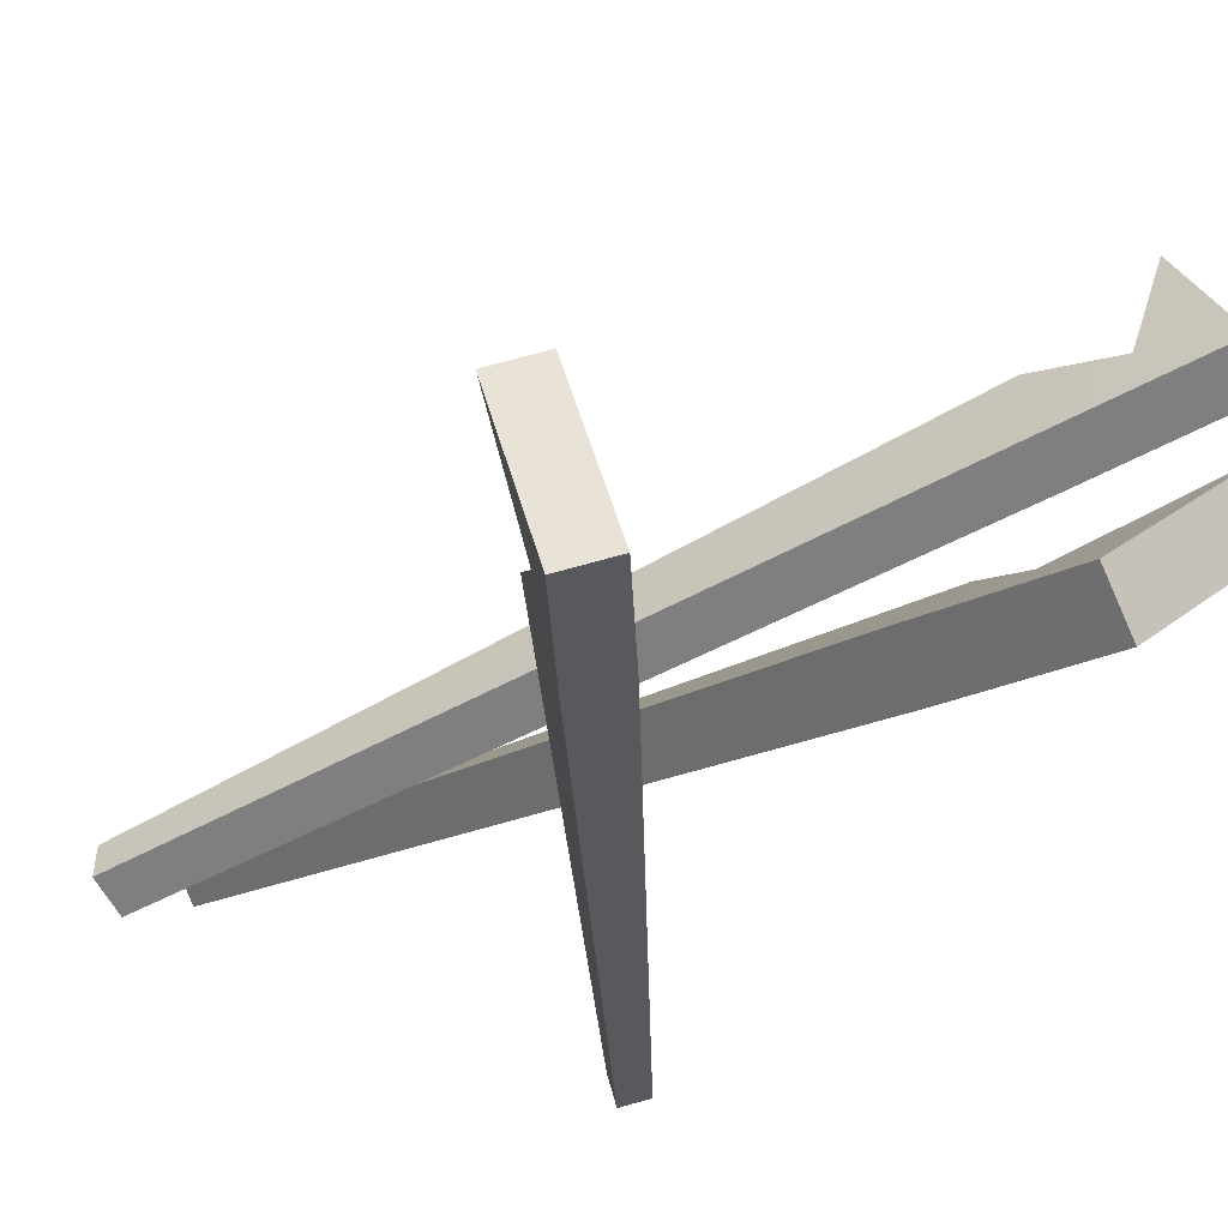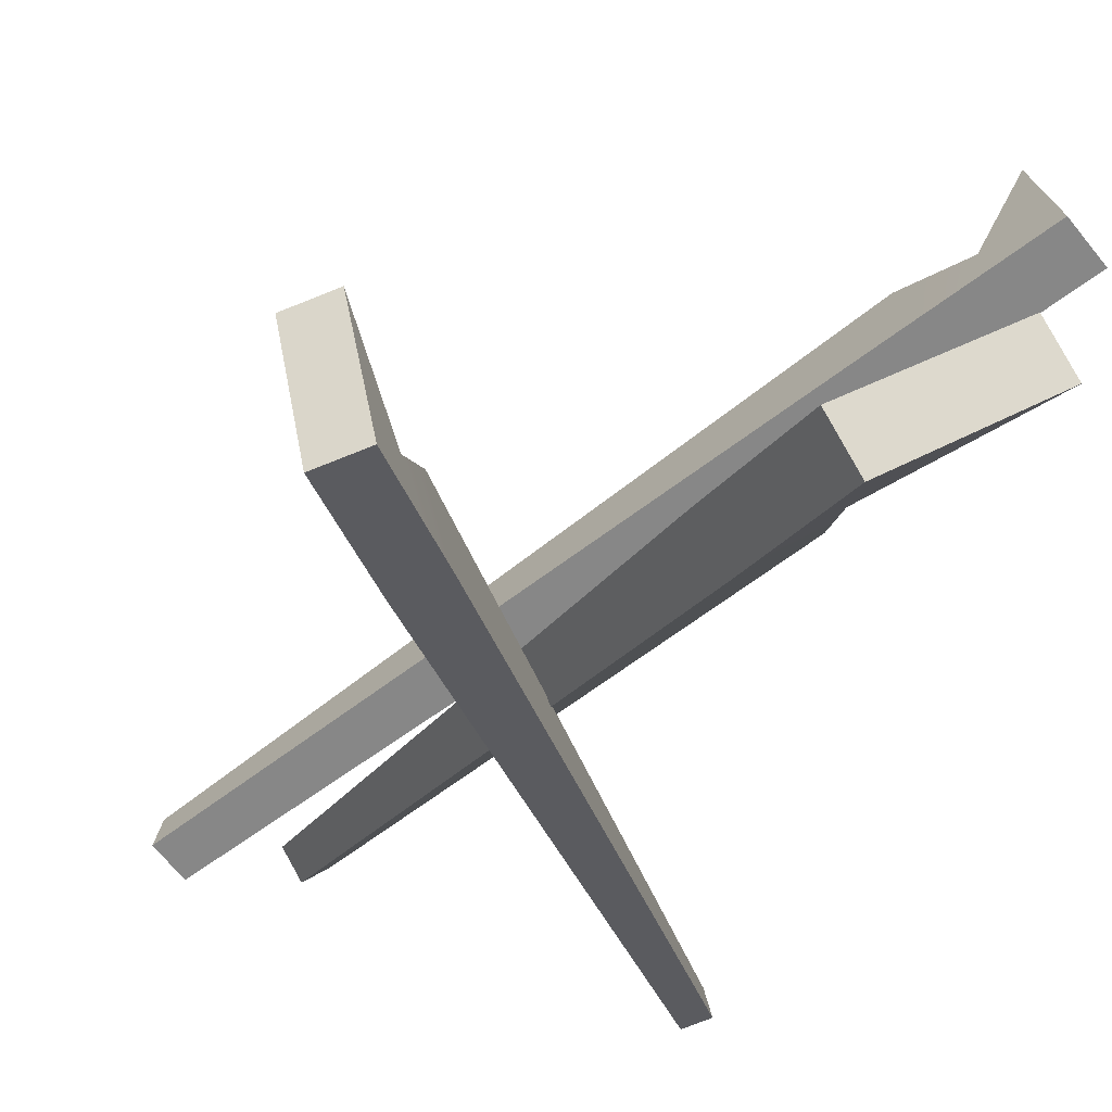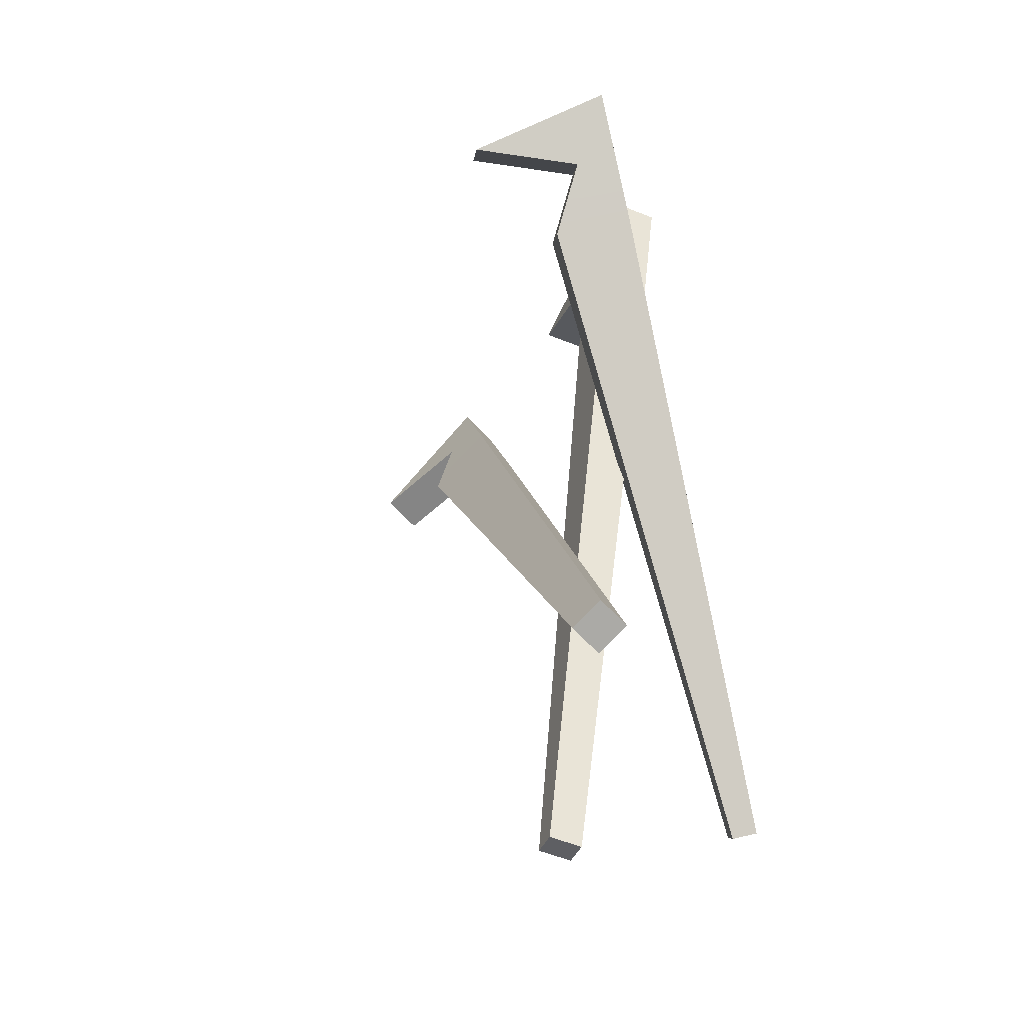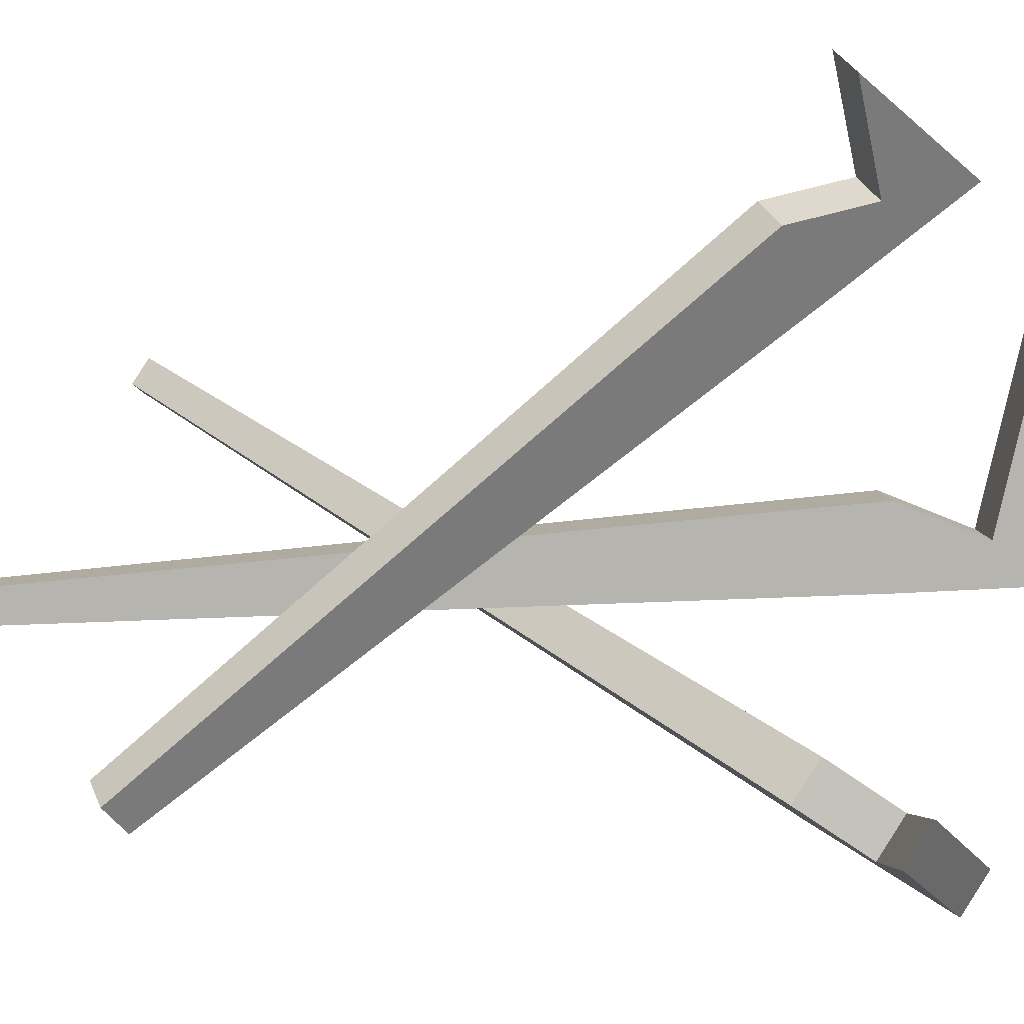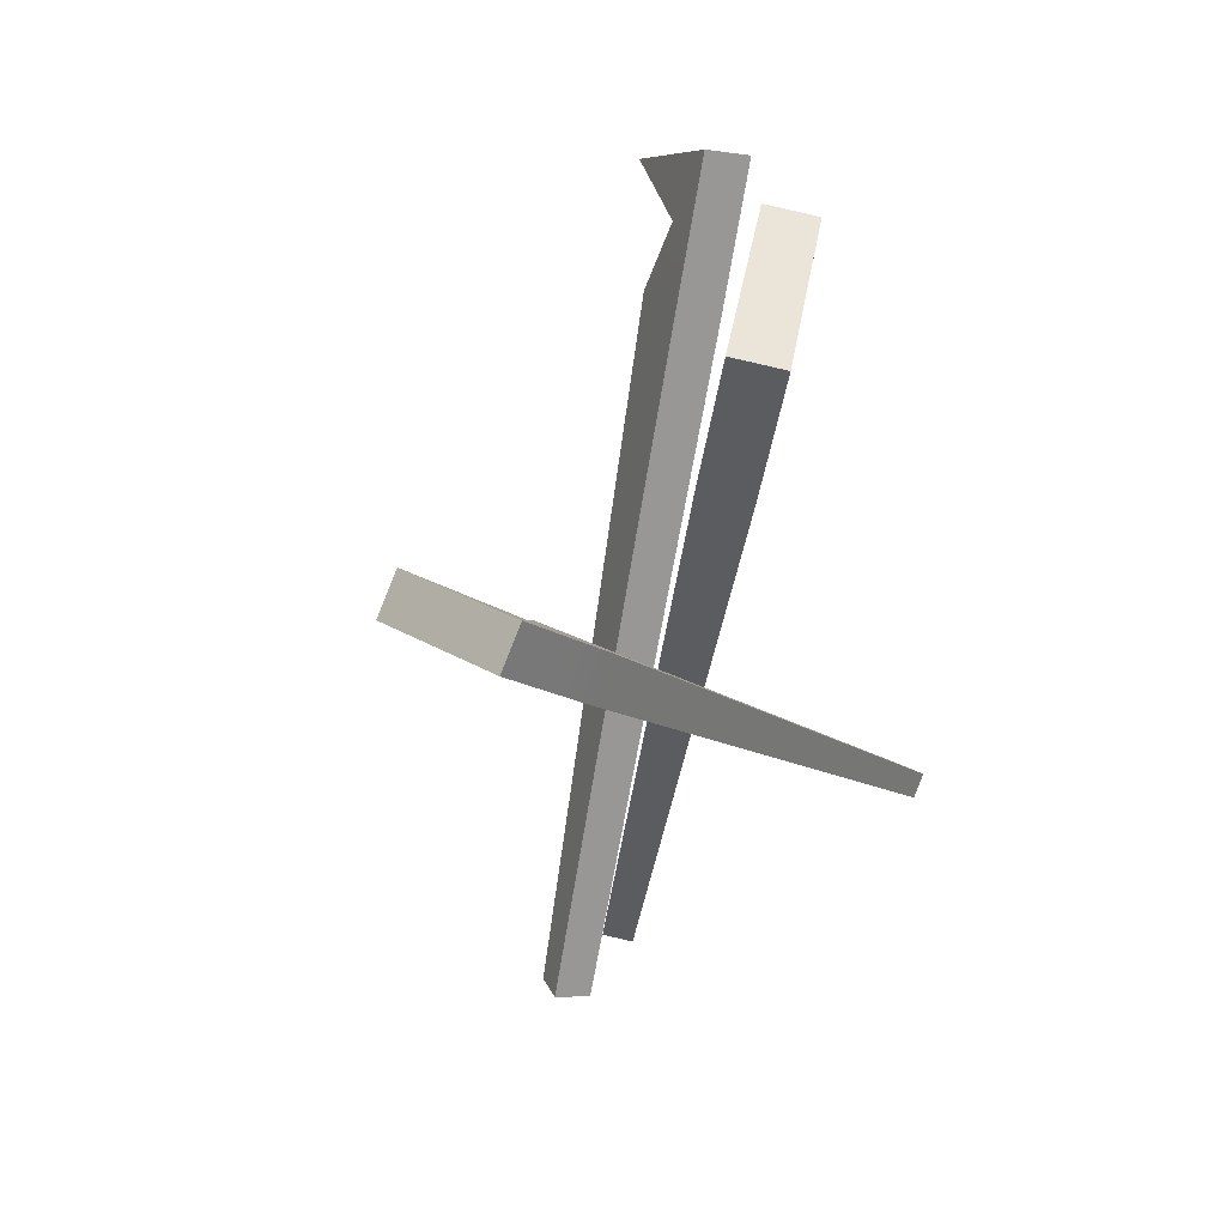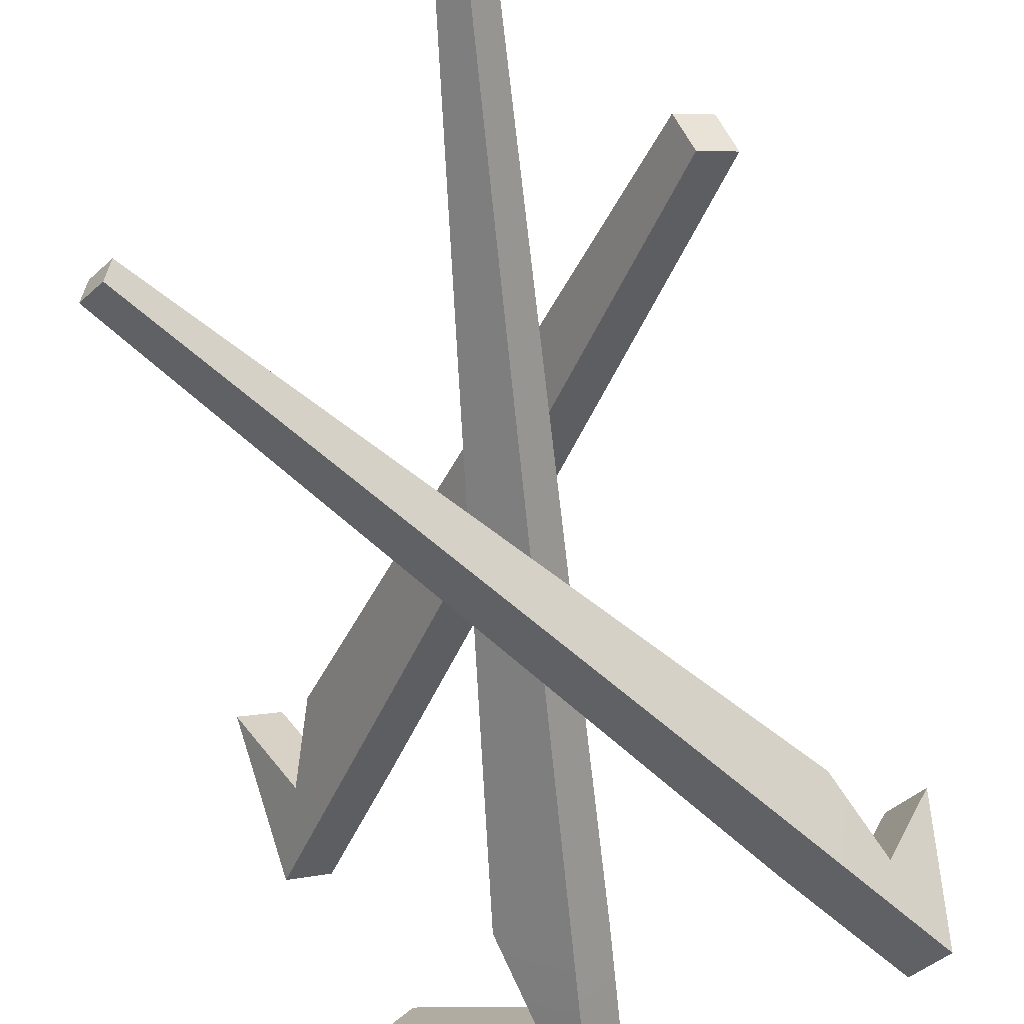
<metadata>
{"format":"obj","ext":"obj","renderer":"f3d","projection":"perspective","resolution":1024,"background":"white","views":[{"elev":-23.0,"azim":145.4,"up":"+Z"},{"elev":-27.6,"azim":159.7,"up":"+Z"},{"elev":-39.9,"azim":102.9,"up":"+Y"},{"elev":65.7,"azim":88.8,"up":"+Z"},{"elev":53.4,"azim":135.7,"up":"+Y"},{"elev":-64.7,"azim":9.8,"up":"+Z"}]}
</metadata>
<code>
g lockpicksDisplay
v -0.01944 0.6906 -0.2234
v 0.01643 0.698 -0.1709
v -0.1987 0.6474 -0.01686
v -0.2346 0.6401 -0.06935
v 0.01643 0.698 -0.1709
v 0.02391 0.5893 -0.1609
v -0.0183 0.5955 -0.1329
v -0.04871 0.4922 -0.09765
v 0.03056 0.4926 -0.1519
v 0.0552 -0.4814 -0.0461
v 0.08357 -0.4812 -0.06548
v 0.01643 0.698 -0.1709
v -0.1987 0.6474 -0.01686
v 0.08357 -0.4812 -0.06548
v 0.06023 -0.486 -0.09967
v 0.03186 -0.4862 -0.08026
v 0.0552 -0.4814 -0.0461
v -0.01198 0.582 -0.2133
v -0.01944 0.6906 -0.2234
v -0.2346 0.6401 -0.06935
v -0.05417 0.5881 -0.1854
v -0.00531 0.4853 -0.2044
v -0.08458 0.4849 -0.1501
v 0.06023 -0.486 -0.09967
v 0.03186 -0.4862 -0.08026
v -0.2346 0.6401 -0.06935
v -0.1987 0.6474 -0.01686
v -0.0183 0.5955 -0.1329
v -0.05417 0.5881 -0.1854
v -0.01198 0.582 -0.2133
v 0.02391 0.5893 -0.1609
v 0.01643 0.698 -0.1709
v -0.01944 0.6906 -0.2234
v -0.00531 0.4853 -0.2044
v 0.03056 0.4926 -0.1519
v 0.06023 -0.486 -0.09967
v 0.08357 -0.4812 -0.06548
v -0.04871 0.4922 -0.09765
v 0.0552 -0.4814 -0.0461
v 0.03186 -0.4862 -0.08026
v -0.08458 0.4849 -0.1501
v -0.0183 0.5955 -0.1329
v -0.04871 0.4922 -0.09765
v -0.08458 0.4849 -0.1501
v -0.05417 0.5881 -0.1854
v -0.3236 0.5486 0.1112
v -0.2788 0.5669 0.1407
v -0.3167 0.4355 0.2801
v -0.3615 0.4171 0.2506
v -0.2788 0.5669 0.1407
v -0.2281 0.4894 0.112
v -0.2488 0.4661 0.1579
v -0.2165 0.3675 0.1704
v -0.183 0.4204 0.08647
v 0.2498 -0.3017 -0.1308
v 0.265 -0.2777 -0.1688
v -0.2788 0.5669 0.1407
v -0.3167 0.4355 0.2801
v 0.265 -0.2777 -0.1688
v 0.2281 -0.2928 -0.1931
v 0.2129 -0.3168 -0.1551
v 0.2498 -0.3017 -0.1308
v -0.273 0.4711 0.0825
v -0.3236 0.5486 0.1112
v -0.3615 0.4171 0.2506
v -0.2936 0.4477 0.1284
v -0.2278 0.402 0.05697
v -0.2614 0.3491 0.1409
v 0.2281 -0.2928 -0.1931
v 0.2129 -0.3168 -0.1551
v -0.3615 0.4171 0.2506
v -0.3167 0.4355 0.2801
v -0.2488 0.4661 0.1579
v -0.2936 0.4477 0.1284
v -0.273 0.4711 0.0825
v -0.2281 0.4894 0.112
v -0.2788 0.5669 0.1407
v -0.3236 0.5486 0.1112
v -0.2278 0.402 0.05697
v -0.183 0.4204 0.08647
v 0.2281 -0.2928 -0.1931
v 0.265 -0.2777 -0.1688
v -0.2165 0.3675 0.1704
v 0.2498 -0.3017 -0.1308
v 0.2129 -0.3168 -0.1551
v -0.2614 0.3491 0.1409
v -0.2488 0.4661 0.1579
v -0.2165 0.3675 0.1704
v -0.2614 0.3491 0.1409
v -0.2936 0.4477 0.1284
v 0.3104 0.574 -0.1953
v 0.3549 0.5424 -0.2108
v 0.3615 0.4644 -0.0318
v 0.317 0.4961 -0.01635
v 0.3549 0.5424 -0.2108
v 0.2971 0.4649 -0.2185
v 0.31 0.4571 -0.1652
v 0.2637 0.3725 -0.125
v 0.2456 0.396 -0.2254
v -0.273 -0.3011 -0.2475
v -0.2789 -0.2935 -0.2801
v 0.3549 0.5424 -0.2108
v 0.3615 0.4644 -0.0318
v -0.2789 -0.2935 -0.2801
v -0.3052 -0.2747 -0.271
v -0.2993 -0.2824 -0.2383
v -0.273 -0.3011 -0.2475
v 0.2526 0.4966 -0.2031
v 0.3104 0.574 -0.1953
v 0.317 0.4961 -0.01635
v 0.2655 0.4887 -0.1497
v 0.2011 0.4277 -0.2099
v 0.2192 0.4041 -0.1095
v -0.3052 -0.2747 -0.271
v -0.2993 -0.2824 -0.2383
v 0.317 0.4961 -0.01635
v 0.3615 0.4644 -0.0318
v 0.31 0.4571 -0.1652
v 0.2655 0.4887 -0.1497
v 0.2526 0.4966 -0.2031
v 0.2971 0.4649 -0.2185
v 0.3549 0.5424 -0.2108
v 0.3104 0.574 -0.1953
v 0.2011 0.4277 -0.2099
v 0.2456 0.396 -0.2254
v -0.3052 -0.2747 -0.271
v -0.2789 -0.2935 -0.2801
v 0.2637 0.3725 -0.125
v -0.273 -0.3011 -0.2475
v -0.2993 -0.2824 -0.2383
v 0.2192 0.4041 -0.1095
v 0.31 0.4571 -0.1652
v 0.2637 0.3725 -0.125
v 0.2192 0.4041 -0.1095
v 0.2655 0.4887 -0.1497
g lockpicksDisplay_0
f 3 2 1
f 4 3 1
f 7 6 5
f 7 8 6
f 8 9 6
f 8 10 9
f 10 11 9
f 13 7 12
f 16 15 14
f 17 16 14
f 20 19 18
f 21 20 18
f 21 18 22
f 23 21 22
f 23 22 24
f 25 23 24
f 28 27 26
f 29 28 26
f 32 31 30
f 33 32 30
f 30 31 34
f 31 35 34
f 34 35 36
f 35 37 36
f 40 39 38
f 41 40 38
f 44 43 42
f 45 44 42
f 48 47 46
f 49 48 46
f 52 51 50
f 52 53 51
f 53 54 51
f 53 55 54
f 55 56 54
f 58 52 57
f 61 60 59
f 62 61 59
f 65 64 63
f 66 65 63
f 66 63 67
f 68 66 67
f 68 67 69
f 70 68 69
f 73 72 71
f 74 73 71
f 77 76 75
f 78 77 75
f 75 76 79
f 76 80 79
f 79 80 81
f 80 82 81
f 85 84 83
f 86 85 83
f 89 88 87
f 90 89 87
f 93 92 91
f 94 93 91
f 97 96 95
f 97 98 96
f 98 99 96
f 98 100 99
f 100 101 99
f 103 97 102
f 106 105 104
f 107 106 104
f 110 109 108
f 111 110 108
f 111 108 112
f 113 111 112
f 113 112 114
f 115 113 114
f 118 117 116
f 119 118 116
f 122 121 120
f 123 122 120
f 120 121 124
f 121 125 124
f 124 125 126
f 125 127 126
f 130 129 128
f 131 130 128
f 134 133 132
f 135 134 132

</code>
